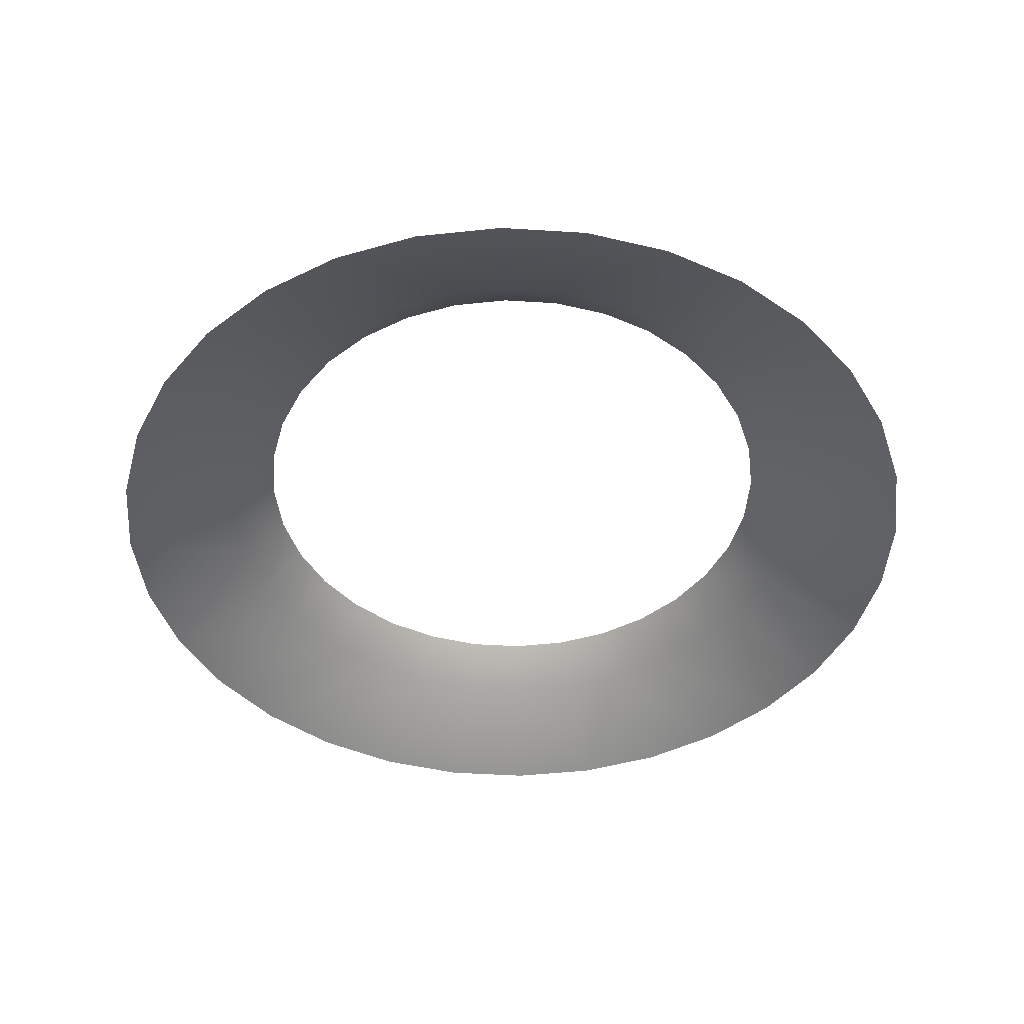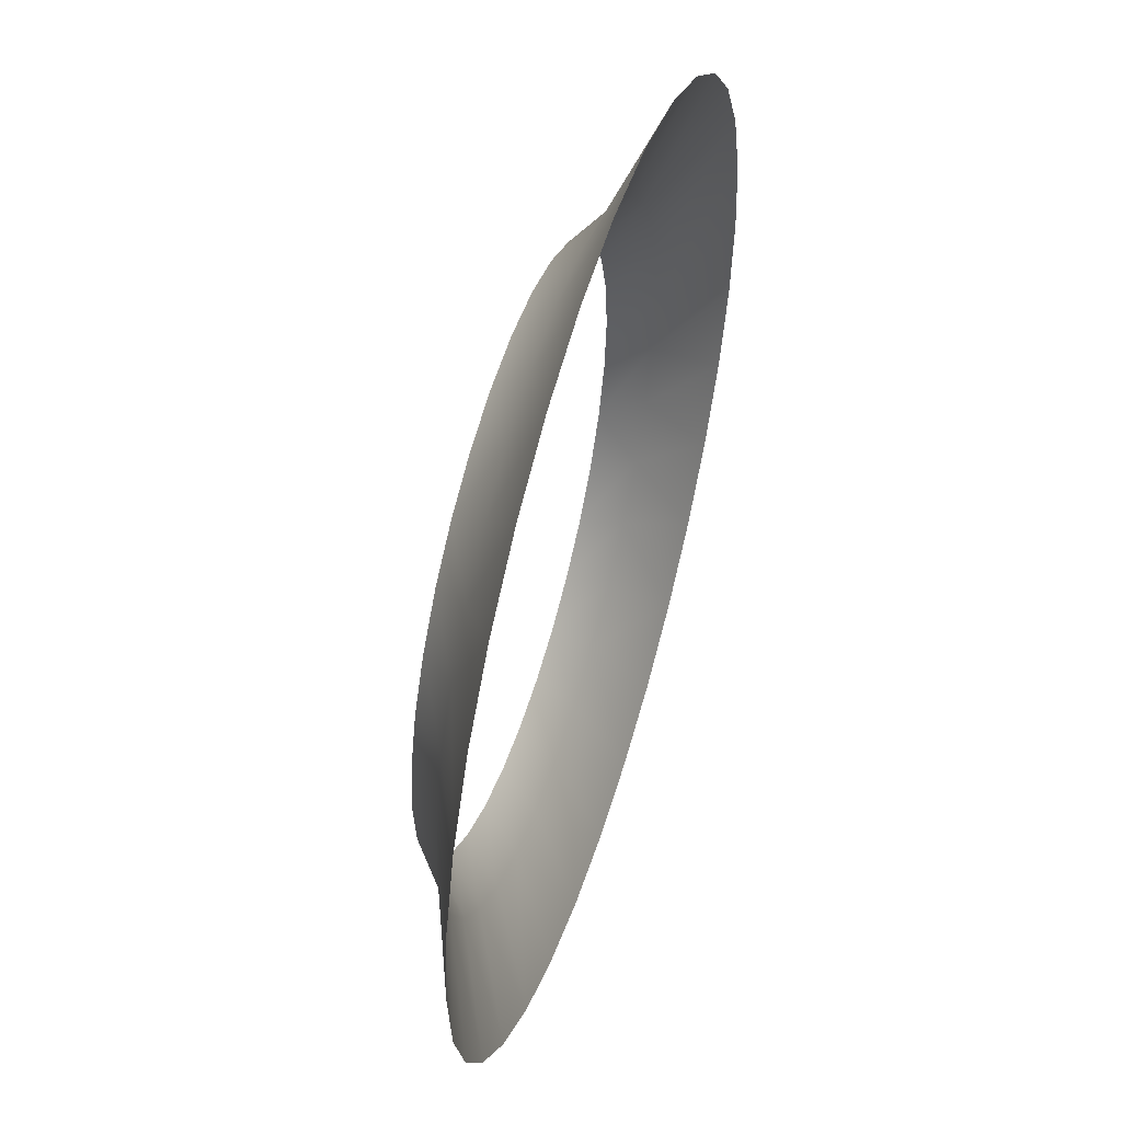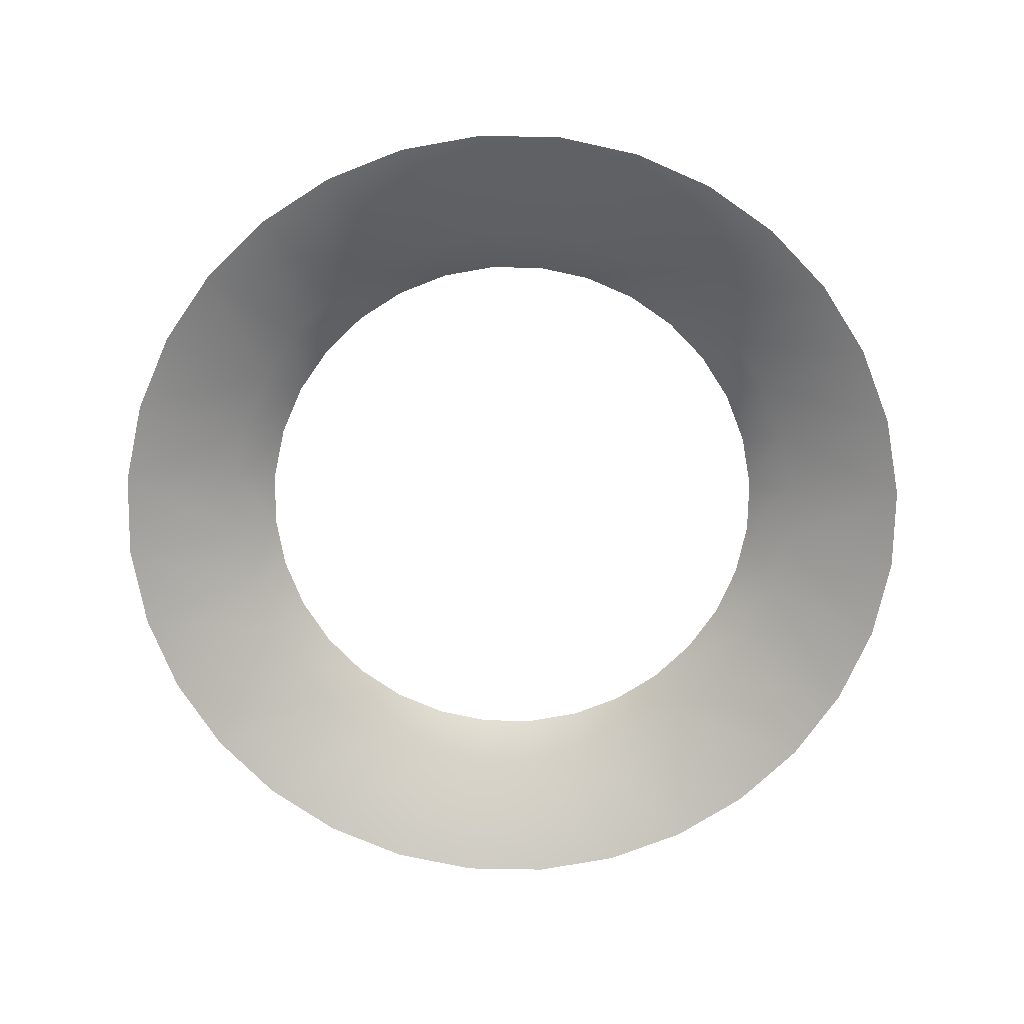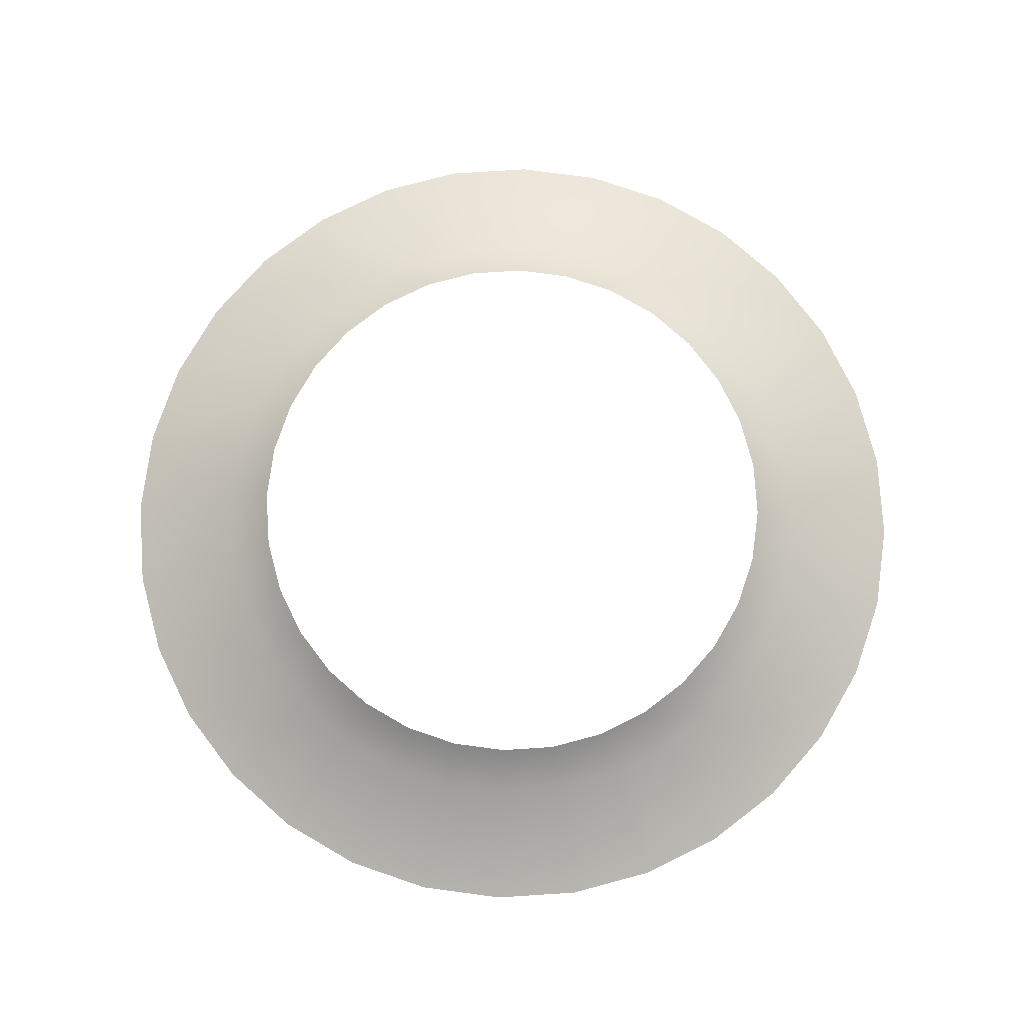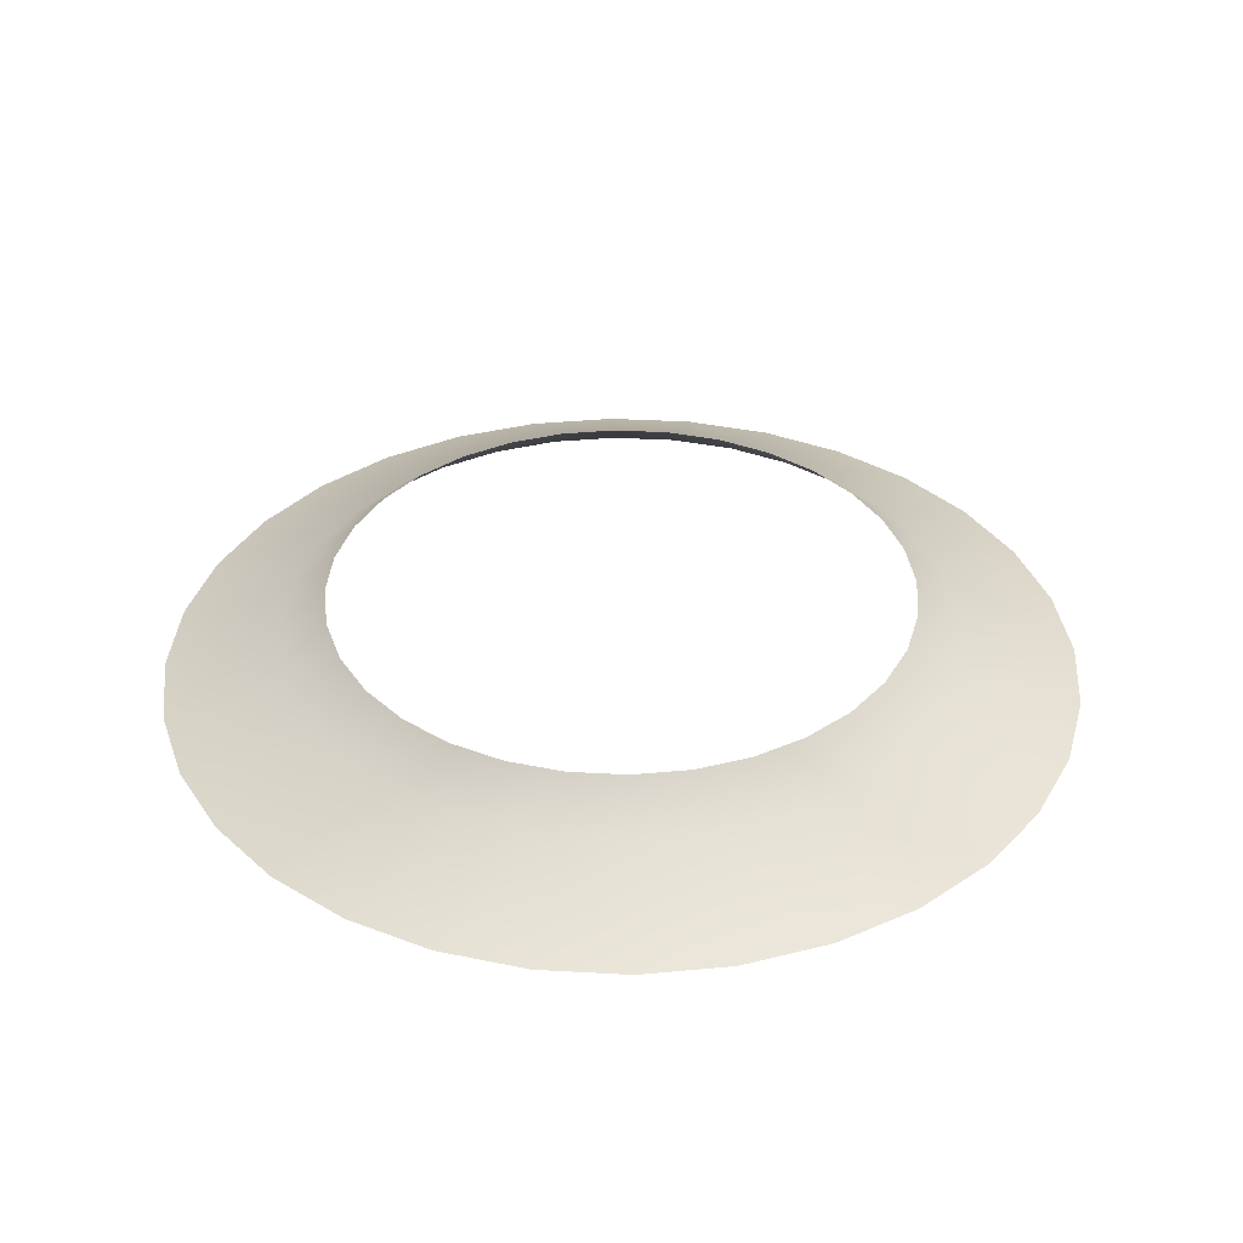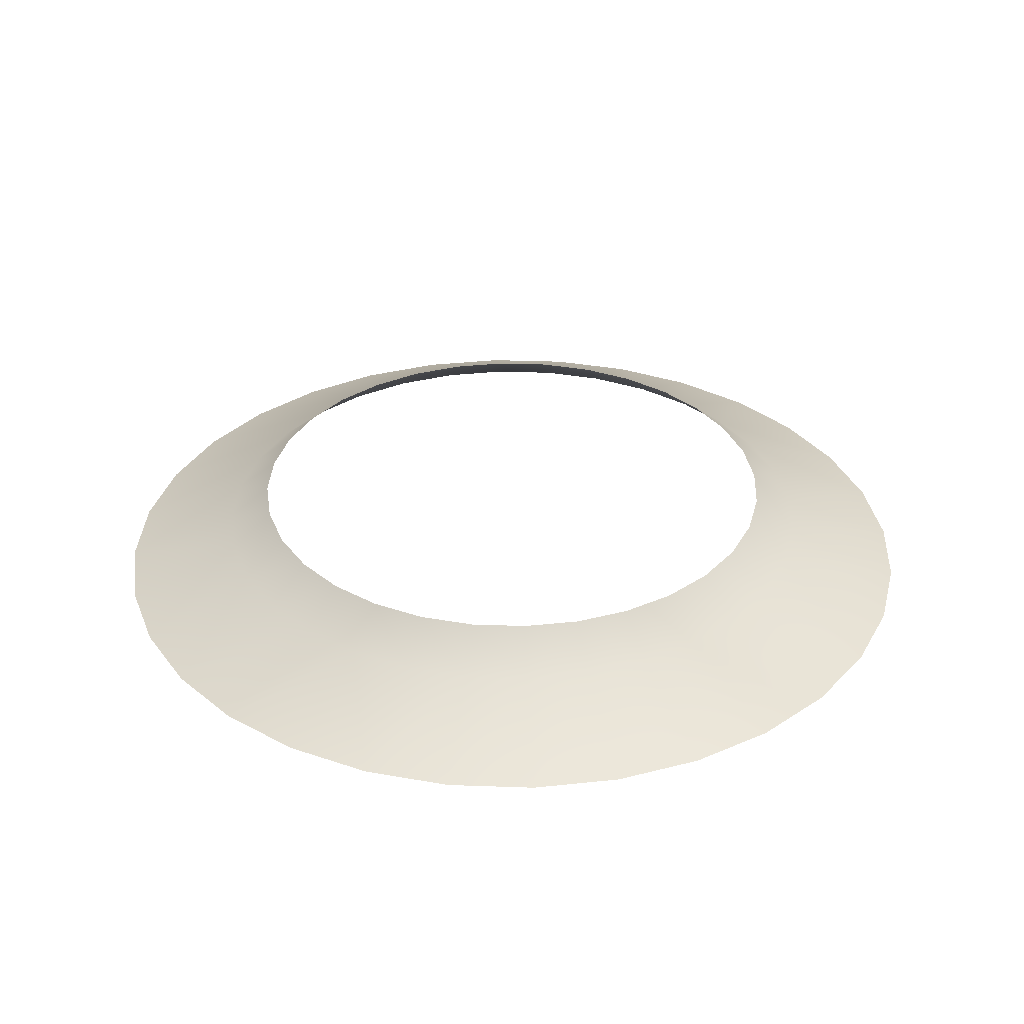
<metadata>
{"format":"obj","ext":"obj","renderer":"f3d","projection":"perspective","resolution":1024,"background":"white","views":[{"elev":-45.4,"azim":-99.8,"up":"+Y"},{"elev":52.7,"azim":-72.9,"up":"+Z"},{"elev":-72.9,"azim":60.8,"up":"+Y"},{"elev":77.7,"azim":-144.3,"up":"+Y"},{"elev":36.0,"azim":-102.7,"up":"+Y"},{"elev":33.1,"azim":-126.6,"up":"+Y"}]}
</metadata>
<code>
v -1.644 3.857 -3.208
v -1.649 3.861 -3.208
v -1.65 3.861 -3.202
v -1.661 3.857 -3.177
v -1.663 3.861 -3.181
v -1.669 3.861 -3.178
v -1.715 3.857 -3.194
v -1.711 3.857 -3.187
v -1.707 3.861 -3.19
v -1.65 3.857 -3.228
v -1.655 3.857 -3.234
v -1.658 3.861 -3.23
v -1.65 3.857 -3.187
v -1.655 3.861 -3.19
v -1.658 3.861 -3.185
v -1.645 3.857 -3.215
v -1.647 3.857 -3.222
v -1.652 3.861 -3.22
v -1.711 3.857 -3.228
v -1.707 3.861 -3.225
v -1.703 3.861 -3.23
v -1.717 3.857 -3.201
v -1.712 3.861 -3.202
v -1.713 3.861 -3.208
v -1.707 3.857 -3.234
v -1.699 3.861 -3.234
v -1.701 3.857 -3.238
v -1.693 3.861 -3.237
v -1.661 3.857 -3.238
v -1.667 3.857 -3.242
v -1.669 3.861 -3.237
v -1.647 3.857 -3.194
v -1.652 3.861 -3.196
v -1.695 3.857 -3.174
v -1.693 3.861 -3.178
v -1.699 3.861 -3.181
v -1.663 3.861 -3.234
v -1.707 3.857 -3.182
v -1.701 3.857 -3.177
v -1.674 3.857 -3.172
v -1.667 3.857 -3.174
v -1.645 3.857 -3.201
v -1.703 3.861 -3.185
v -1.715 3.857 -3.222
v -1.71 3.861 -3.22
v -1.674 3.857 -3.244
v -1.675 3.861 -3.239
v -1.669 3.861 -3.237
v -1.718 3.857 -3.208
v -1.712 3.861 -3.214
v -1.655 3.861 -3.225
v -1.695 3.857 -3.242
v -1.687 3.861 -3.239
v -1.675 3.861 -3.177
v -1.681 3.861 -3.176
v -1.688 3.857 -3.172
v -1.681 3.857 -3.171
v -1.71 3.861 -3.196
v -1.687 3.861 -3.177
v -1.681 3.857 -3.244
v -1.688 3.857 -3.244
v -1.717 3.857 -3.215
v -1.655 3.857 -3.182
v -1.681 3.861 -3.24
v -1.65 3.861 -3.214
v -1.632 3.851 -3.198
v -1.631 3.851 -3.208
v -1.653 3.851 -3.166
v -1.727 3.851 -3.189
v -1.722 3.851 -3.18
v -1.646 3.851 -3.243
v -1.646 3.851 -3.173
v -1.64 3.851 -3.18
v -1.635 3.851 -3.227
v -1.716 3.851 -3.243
v -1.722 3.851 -3.235
v -1.73 3.851 -3.198
v -1.709 3.851 -3.249
v -1.653 3.851 -3.249
v -1.662 3.851 -3.254
v -1.635 3.851 -3.189
v -1.7 3.851 -3.162
v -1.709 3.851 -3.166
v -1.662 3.851 -3.162
v -1.716 3.851 -3.173
v -1.727 3.851 -3.227
v -1.671 3.851 -3.257
v -1.667 3.857 -3.242
v -1.731 3.851 -3.208
v -1.64 3.851 -3.235
v -1.691 3.851 -3.257
v -1.7 3.851 -3.254
v -1.671 3.851 -3.159
v -1.691 3.851 -3.159
v -1.681 3.851 -3.158
v -1.681 3.851 -3.258
v -1.73 3.851 -3.218
v -1.632 3.851 -3.218
v -1.662 3.851 -3.254
f 1 2 3
f 4 5 6
f 7 8 9
f 10 11 12
f 13 14 15
f 16 17 18
f 19 20 21
f 22 23 24
f 25 21 26
f 27 26 28
f 29 30 31
f 13 32 33
f 34 35 36
f 11 29 37
f 38 39 36
f 40 41 6
f 42 3 33
f 8 38 43
f 19 44 45
f 46 47 48
f 49 24 50
f 10 51 18
f 52 28 53
f 40 54 55
f 56 57 55
f 7 58 23
f 34 56 59
f 60 61 53
f 62 50 45
f 63 15 5
f 46 60 64
f 1 16 65
f 66 67 1
f 68 4 41
f 69 70 8
f 71 11 10
f 72 73 13
f 74 17 16
f 75 76 19
f 77 22 49
f 78 75 25
f 78 27 52
f 79 80 30
f 81 32 13
f 82 34 39
f 79 29 11
f 83 39 38
f 84 41 40
f 81 66 42
f 85 38 8
f 76 86 44
f 87 46 88
f 89 49 62
f 90 10 17
f 91 92 52
f 93 40 57
f 94 95 57
f 69 7 22
f 82 94 56
f 96 91 61
f 97 62 44
f 68 72 63
f 96 60 46
f 98 16 1
f 42 1 3
f 41 4 6
f 58 7 9
f 51 10 12
f 63 13 15
f 65 16 18
f 25 19 21
f 49 22 24
f 27 25 26
f 52 27 28
f 37 29 31
f 14 13 33
f 39 34 36
f 12 11 37
f 43 38 36
f 54 40 6
f 32 42 33
f 9 8 43
f 20 19 45
f 88 46 48
f 62 49 50
f 17 10 18
f 61 52 53
f 57 40 55
f 59 56 55
f 22 7 23
f 35 34 59
f 64 60 53
f 44 62 45
f 4 63 5
f 47 46 64
f 2 1 65
f 42 66 1
f 84 68 41
f 7 69 8
f 90 71 10
f 63 72 13
f 98 74 16
f 25 75 19
f 89 77 49
f 27 78 25
f 92 78 52
f 29 79 30
f 73 81 13
f 83 82 39
f 71 79 11
f 85 83 38
f 93 84 40
f 32 81 42
f 70 85 8
f 19 76 44
f 99 87 88
f 97 89 62
f 74 90 17
f 61 91 52
f 95 93 57
f 56 94 57
f 77 69 22
f 34 82 56
f 60 96 61
f 86 97 44
f 4 68 63
f 87 96 46
f 67 98 1

</code>
